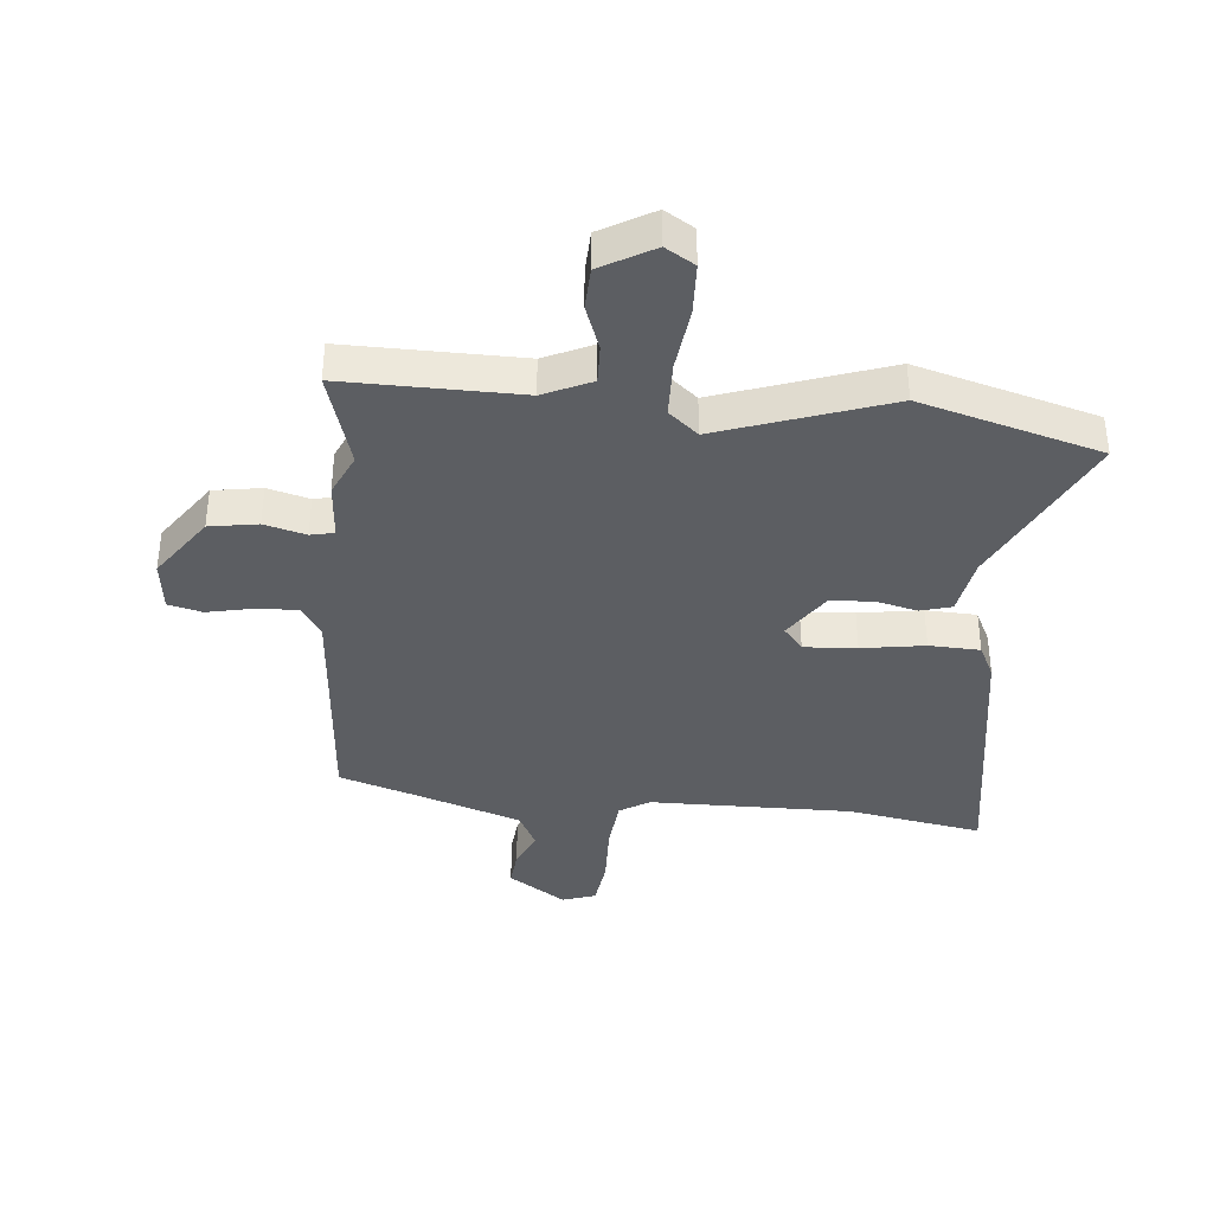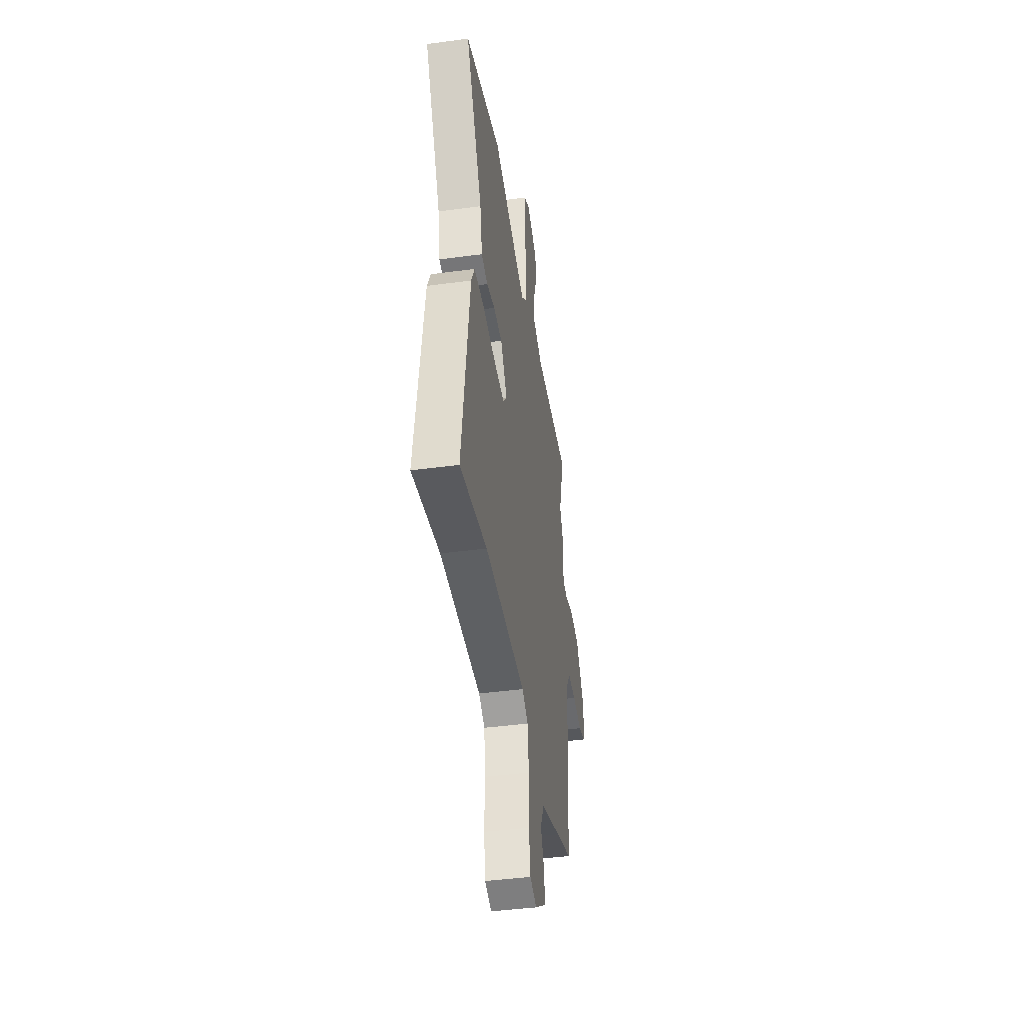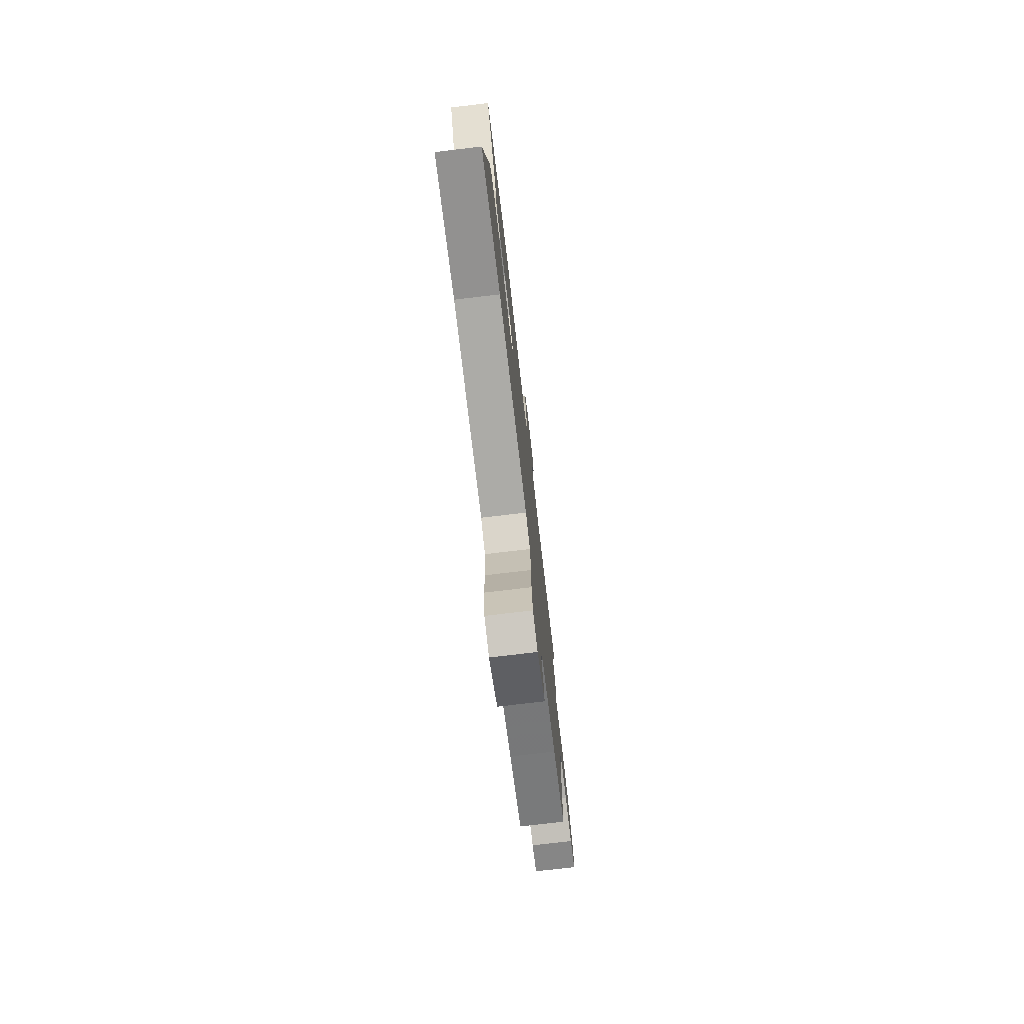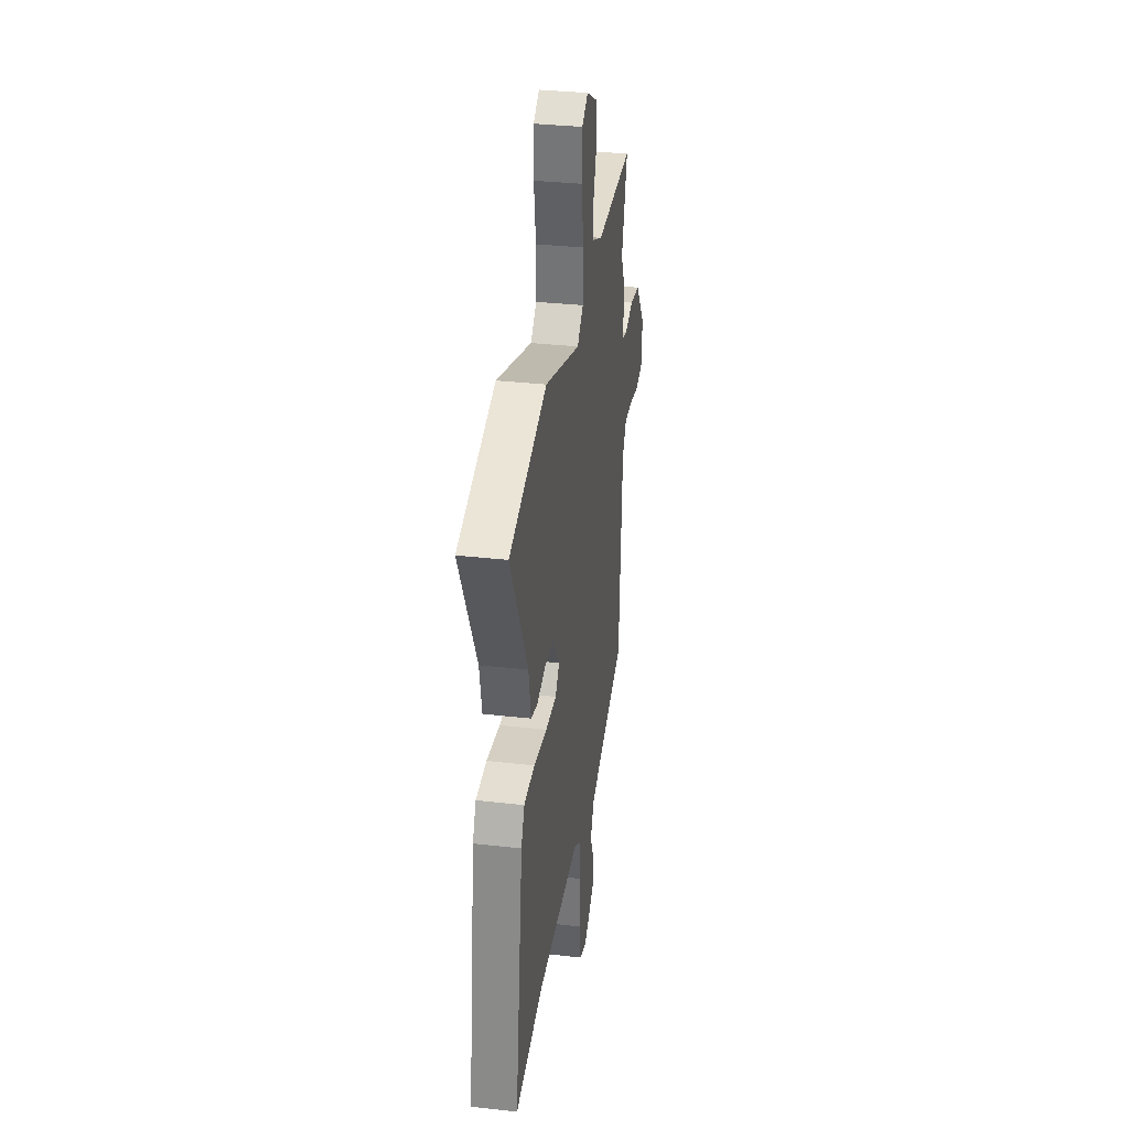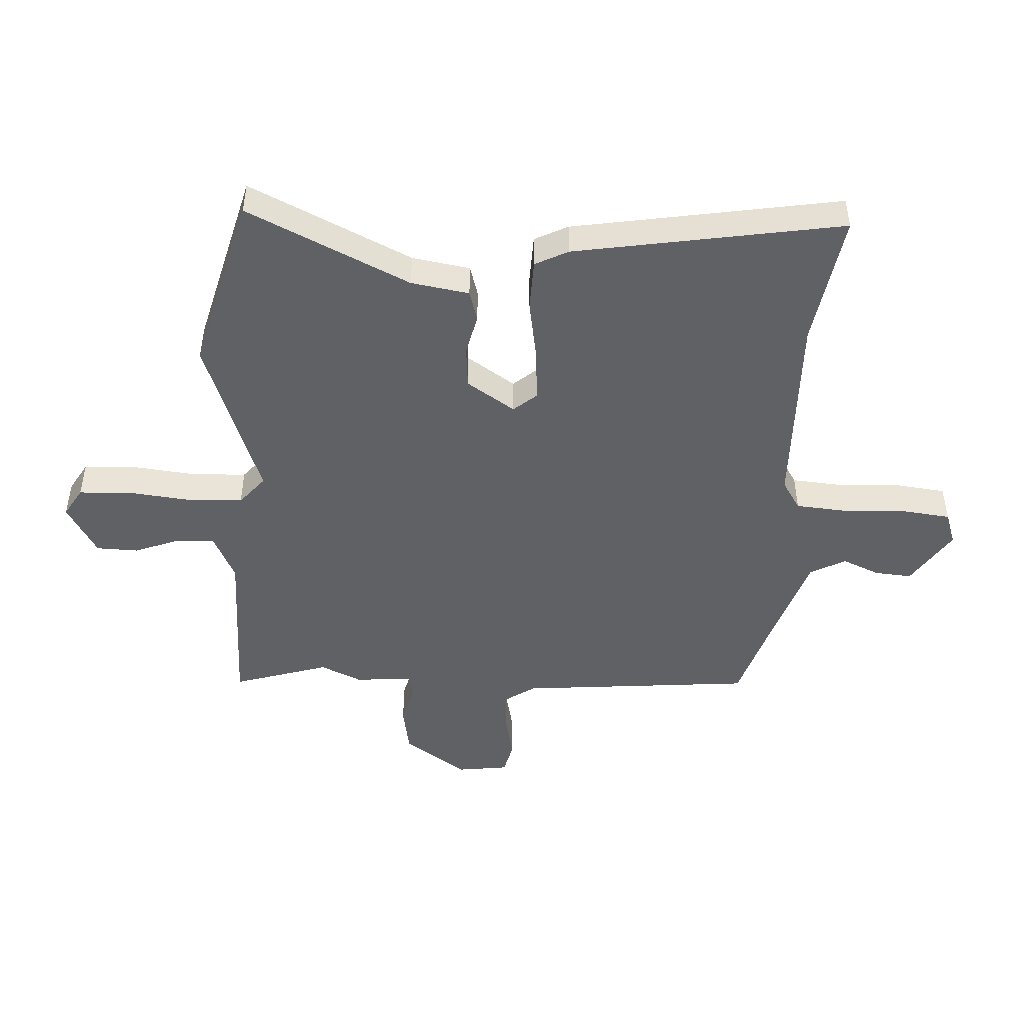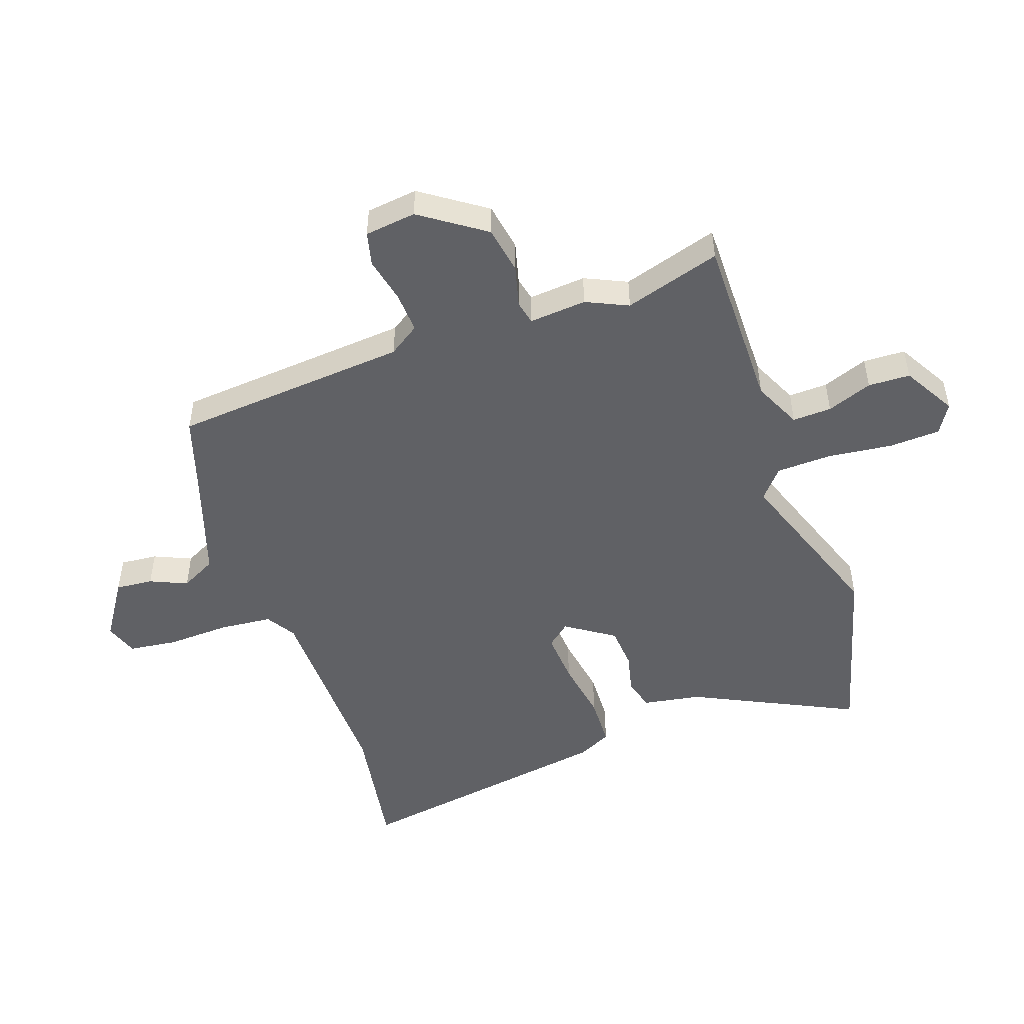
<metadata>
{"format":"obj","ext":"obj","renderer":"f3d","projection":"perspective","resolution":1024,"background":"white","views":[{"elev":-37.9,"azim":-4.4,"up":"+Y"},{"elev":-42.5,"azim":99.1,"up":"+Z"},{"elev":-76.6,"azim":96.7,"up":"+Z"},{"elev":33.2,"azim":98.9,"up":"+Z"},{"elev":-47.2,"azim":88.5,"up":"+Y"},{"elev":-49.3,"azim":-69.5,"up":"+Y"}]}
</metadata>
<code>
v -0.464 0.07 0.371
v -0.51 0.07 0.535
v -0.212 0.07 0.527
v -0.13 0.07 0.563
v -0.131 0.07 0.629
v -0.158 0.07 0.706
v -0.154 0.07 0.777
v -0.064 0.07 0.826
v -0.015 0.07 0.795
v -0.013 0.07 0.708
v -0.028 0.07 0.6
v -0.027 0.07 0.506
v 0.022 0.07 0.463
v 0.308 0.07 0.557
v 0.611 0.07 0.467
v 0.472 0.07 0.196
v 0.453 0.07 0.098
v 0.4 0.07 0.084
v 0.33 0.07 0.102
v 0.258 0.07 0.098
v 0.202 0.07 0.018
v 0.234 0.07 -0.022
v 0.323 0.07 -0.018
v 0.43 0.07 -0.003
v 0.516 0.07 -0.008
v 0.543 0.07 -0.065
v 0.607 0.07 -0.52
v 0.38 0.07 -0.477
v 0.037 0.07 -0.475
v -0.014 0.07 -0.505
v -0.024 0.07 -0.594
v -0.022 0.07 -0.7
v -0.034 0.07 -0.782
v -0.091 0.07 -0.8
v -0.187 0.07 -0.734
v -0.18 0.07 -0.671
v -0.151 0.07 -0.609
v -0.181 0.07 -0.548
v -0.352 0.07 -0.487
v -0.489 0.07 -0.44
v -0.514 0.07 -0.04
v -0.548 0.07 0.013
v -0.617 0.07 0.011
v -0.695 0.07 -0.004
v -0.752 0.07 0.011
v -0.761 0.07 0.098
v -0.684 0.07 0.204
v -0.602 0.07 0.216
v -0.532 0.07 0.196
v -0.492 0.07 0.204
v -0.498 0.07 0.301
v -0.464 0 0.371
v -0.51 0 0.535
v -0.212 0 0.527
v -0.13 0 0.563
v -0.131 0 0.629
v -0.158 0 0.706
v -0.154 0 0.777
v -0.064 0 0.826
v -0.015 0 0.795
v -0.013 0 0.708
v -0.028 0 0.6
v -0.027 0 0.506
v 0.022 0 0.463
v 0.308 0 0.557
v 0.611 0 0.467
v 0.472 0 0.196
v 0.453 0 0.098
v 0.4 0 0.084
v 0.33 0 0.102
v 0.258 0 0.098
v 0.202 0 0.018
v 0.234 0 -0.022
v 0.323 0 -0.018
v 0.43 0 -0.003
v 0.516 0 -0.008
v 0.543 0 -0.065
v 0.607 0 -0.52
v 0.38 0 -0.477
v 0.037 0 -0.475
v -0.014 0 -0.505
v -0.024 0 -0.594
v -0.022 0 -0.7
v -0.034 0 -0.782
v -0.091 0 -0.8
v -0.187 0 -0.734
v -0.18 0 -0.671
v -0.151 0 -0.609
v -0.181 0 -0.548
v -0.352 0 -0.487
v -0.489 0 -0.44
v -0.514 0 -0.04
v -0.548 0 0.013
v -0.617 0 0.011
v -0.695 0 -0.004
v -0.752 0 0.011
v -0.761 0 0.098
v -0.684 0 0.204
v -0.602 0 0.216
v -0.532 0 0.196
v -0.492 0 0.204
v -0.498 0 0.301
f 50 51 1
f 47 48 49
f 46 47 49
f 45 46 49
f 44 45 49
f 43 44 49
f 42 43 49 50
f 41 42 50
f 41 50 1
f 40 41 1
f 39 40 1
f 35 36 37
f 34 35 37
f 33 34 37
f 32 33 37
f 31 32 37
f 30 31 37 38
f 38 39 1
f 30 38 1
f 29 30 1
f 26 27 28
f 25 26 28
f 24 25 28
f 23 24 28
f 22 23 28 29
f 16 17 18 19
f 16 19 20
f 15 16 20
f 14 15 20
f 13 14 20
f 12 13 20 21
f 9 10 11
f 8 9 11
f 7 8 11
f 6 7 11
f 5 6 11
f 4 5 11 12
f 3 4 12 21
f 21 22 29
f 3 21 29
f 2 3 29
f 1 2 29
f 52 102 101
f 100 99 98
f 100 98 97
f 100 97 96
f 100 96 95
f 100 95 94
f 101 100 94 93
f 101 93 92
f 52 101 92
f 52 92 91
f 52 91 90
f 88 87 86
f 88 86 85
f 88 85 84
f 88 84 83
f 88 83 82
f 89 88 82 81
f 52 90 89
f 52 89 81
f 52 81 80
f 79 78 77
f 79 77 76
f 79 76 75
f 79 75 74
f 80 79 74 73
f 70 69 68 67
f 71 70 67
f 71 67 66
f 71 66 65
f 71 65 64
f 72 71 64 63
f 62 61 60
f 62 60 59
f 62 59 58
f 62 58 57
f 62 57 56
f 63 62 56 55
f 72 63 55 54
f 80 73 72
f 80 72 54
f 80 54 53
f 80 53 52
f 1 52 53 2
f 2 53 54 3
f 3 54 55 4
f 4 55 56 5
f 5 56 57 6
f 6 57 58 7
f 7 58 59 8
f 8 59 60 9
f 9 60 61 10
f 10 61 62 11
f 11 62 63 12
f 12 63 64 13
f 13 64 65 14
f 14 65 66 15
f 15 66 67 16
f 16 67 68 17
f 17 68 69 18
f 18 69 70 19
f 19 70 71 20
f 20 71 72 21
f 21 72 73 22
f 22 73 74 23
f 23 74 75 24
f 24 75 76 25
f 25 76 77 26
f 26 77 78 27
f 27 78 79 28
f 28 79 80 29
f 29 80 81 30
f 30 81 82 31
f 31 82 83 32
f 32 83 84 33
f 33 84 85 34
f 34 85 86 35
f 35 86 87 36
f 36 87 88 37
f 37 88 89 38
f 38 89 90 39
f 39 90 91 40
f 40 91 92 41
f 41 92 93 42
f 42 93 94 43
f 43 94 95 44
f 44 95 96 45
f 45 96 97 46
f 46 97 98 47
f 47 98 99 48
f 48 99 100 49
f 49 100 101 50
f 50 101 102 51
f 51 102 52 1

</code>
